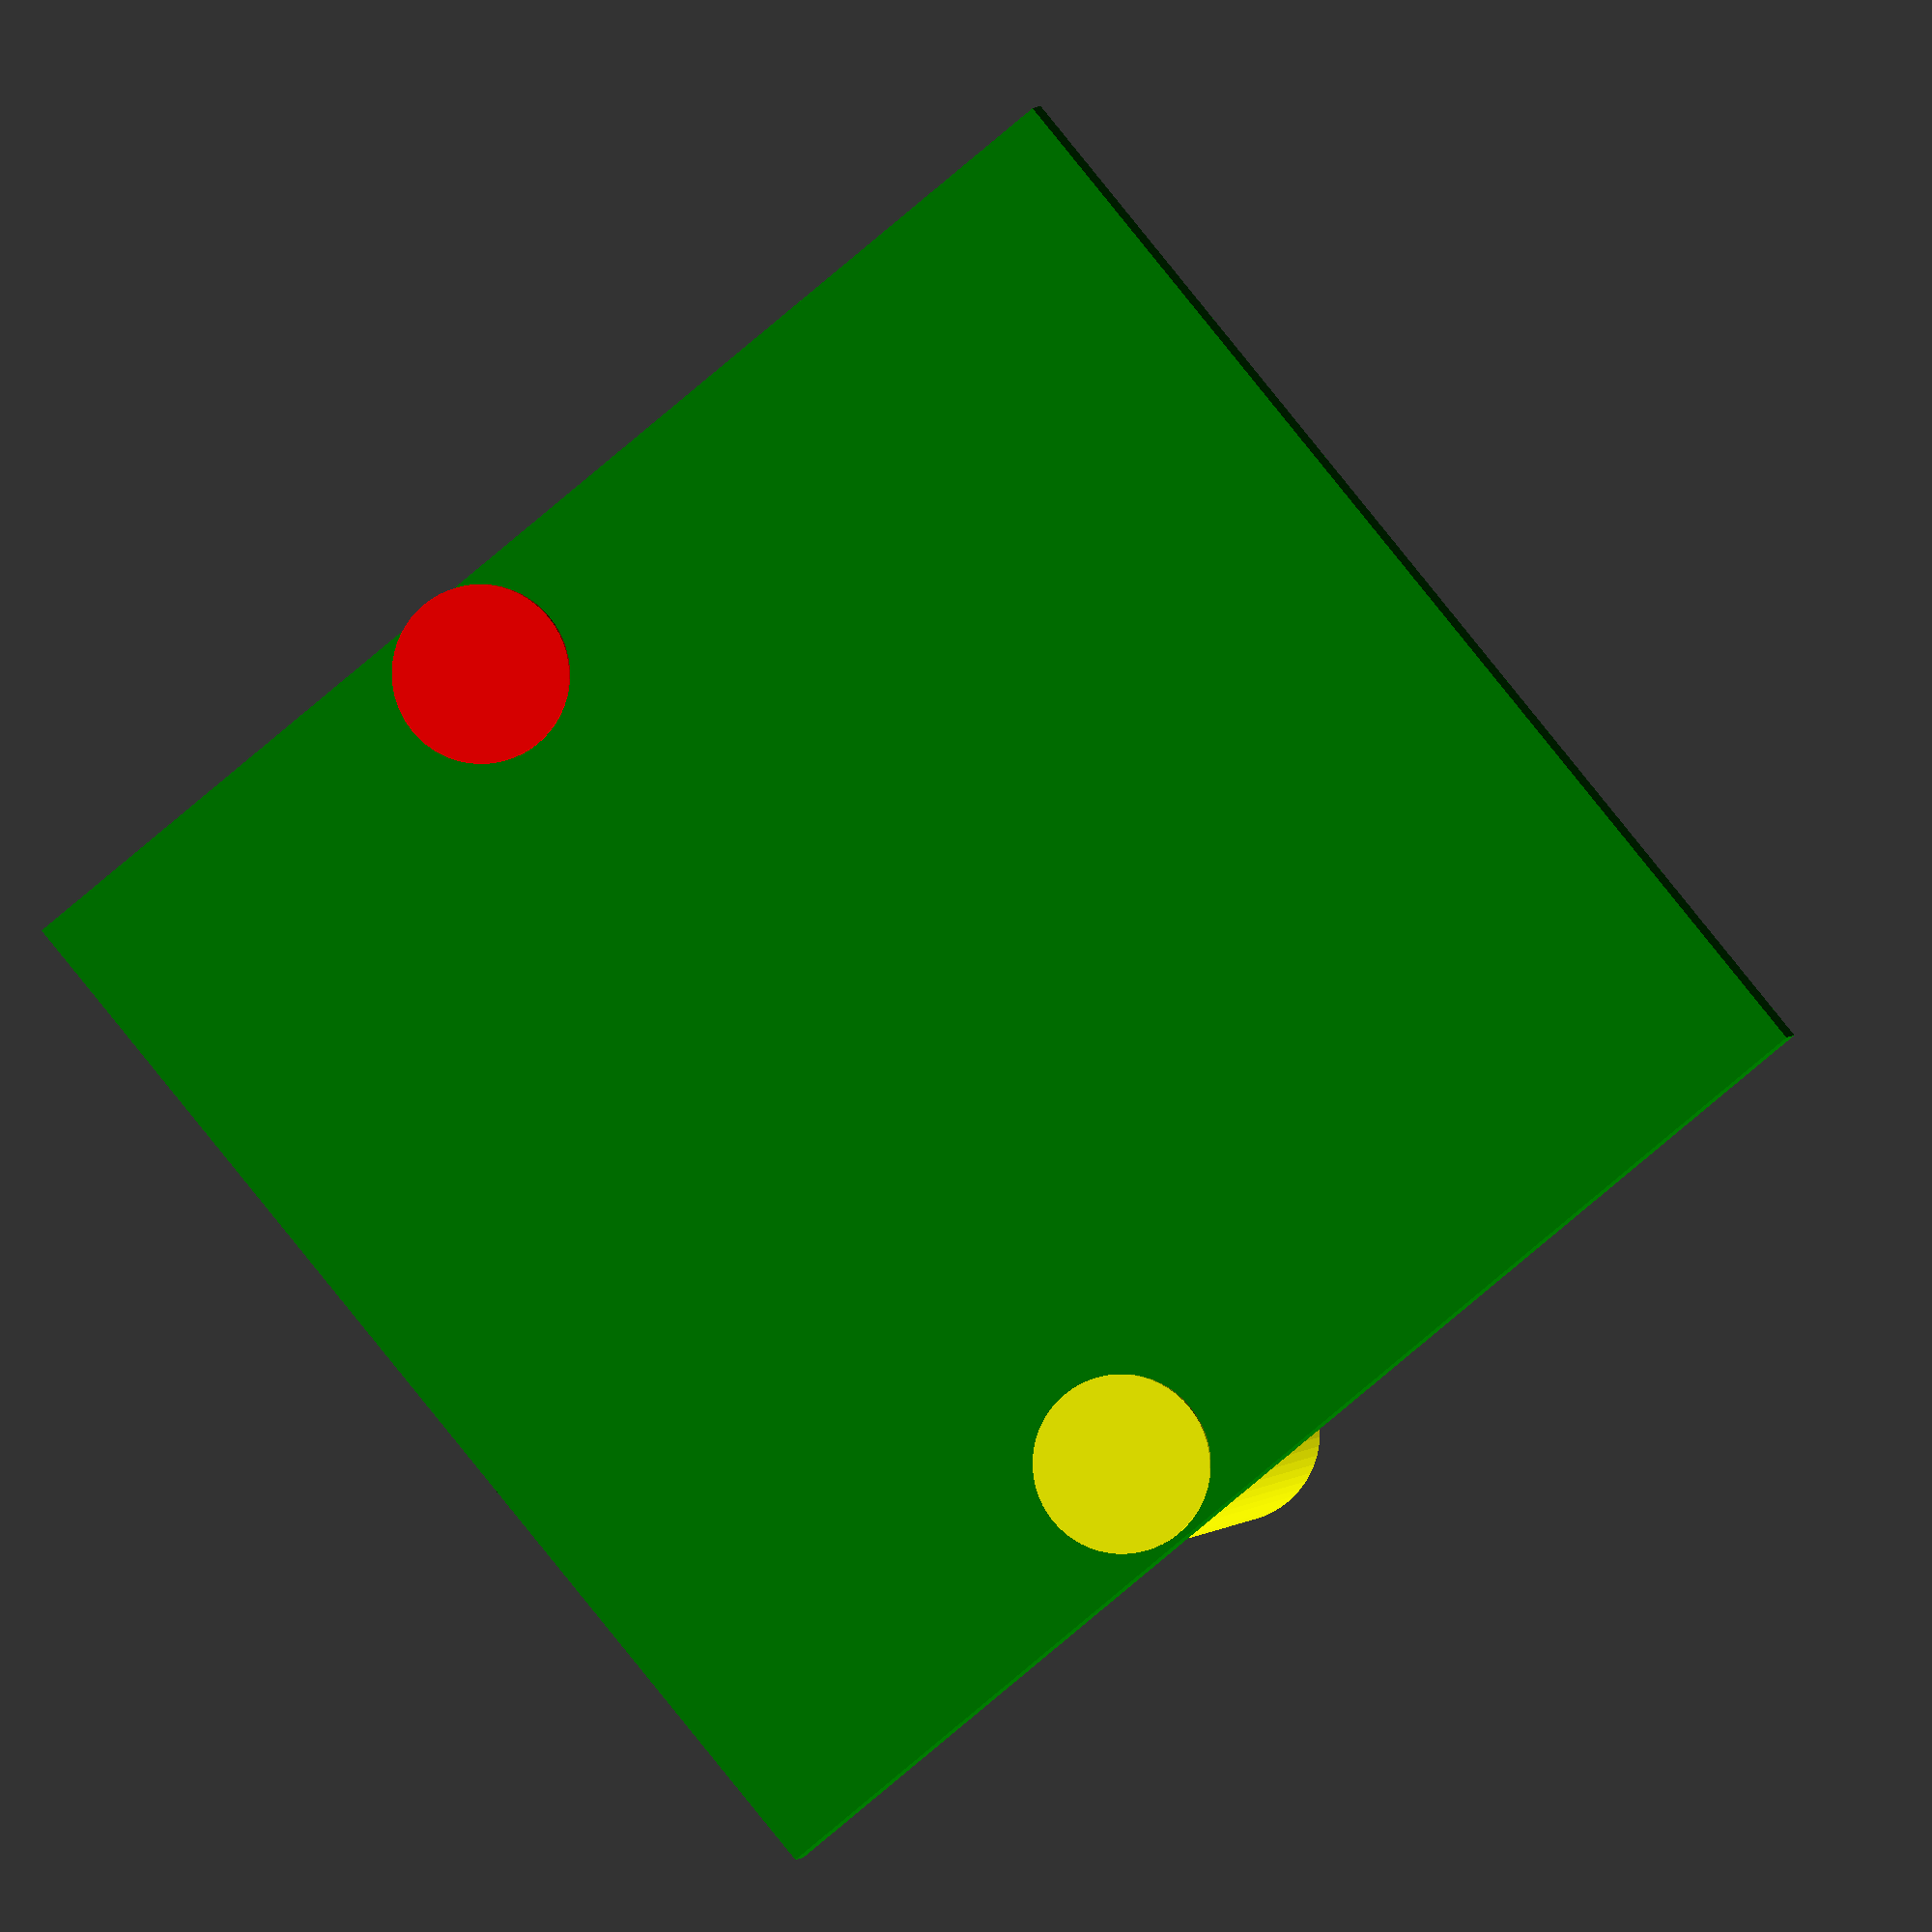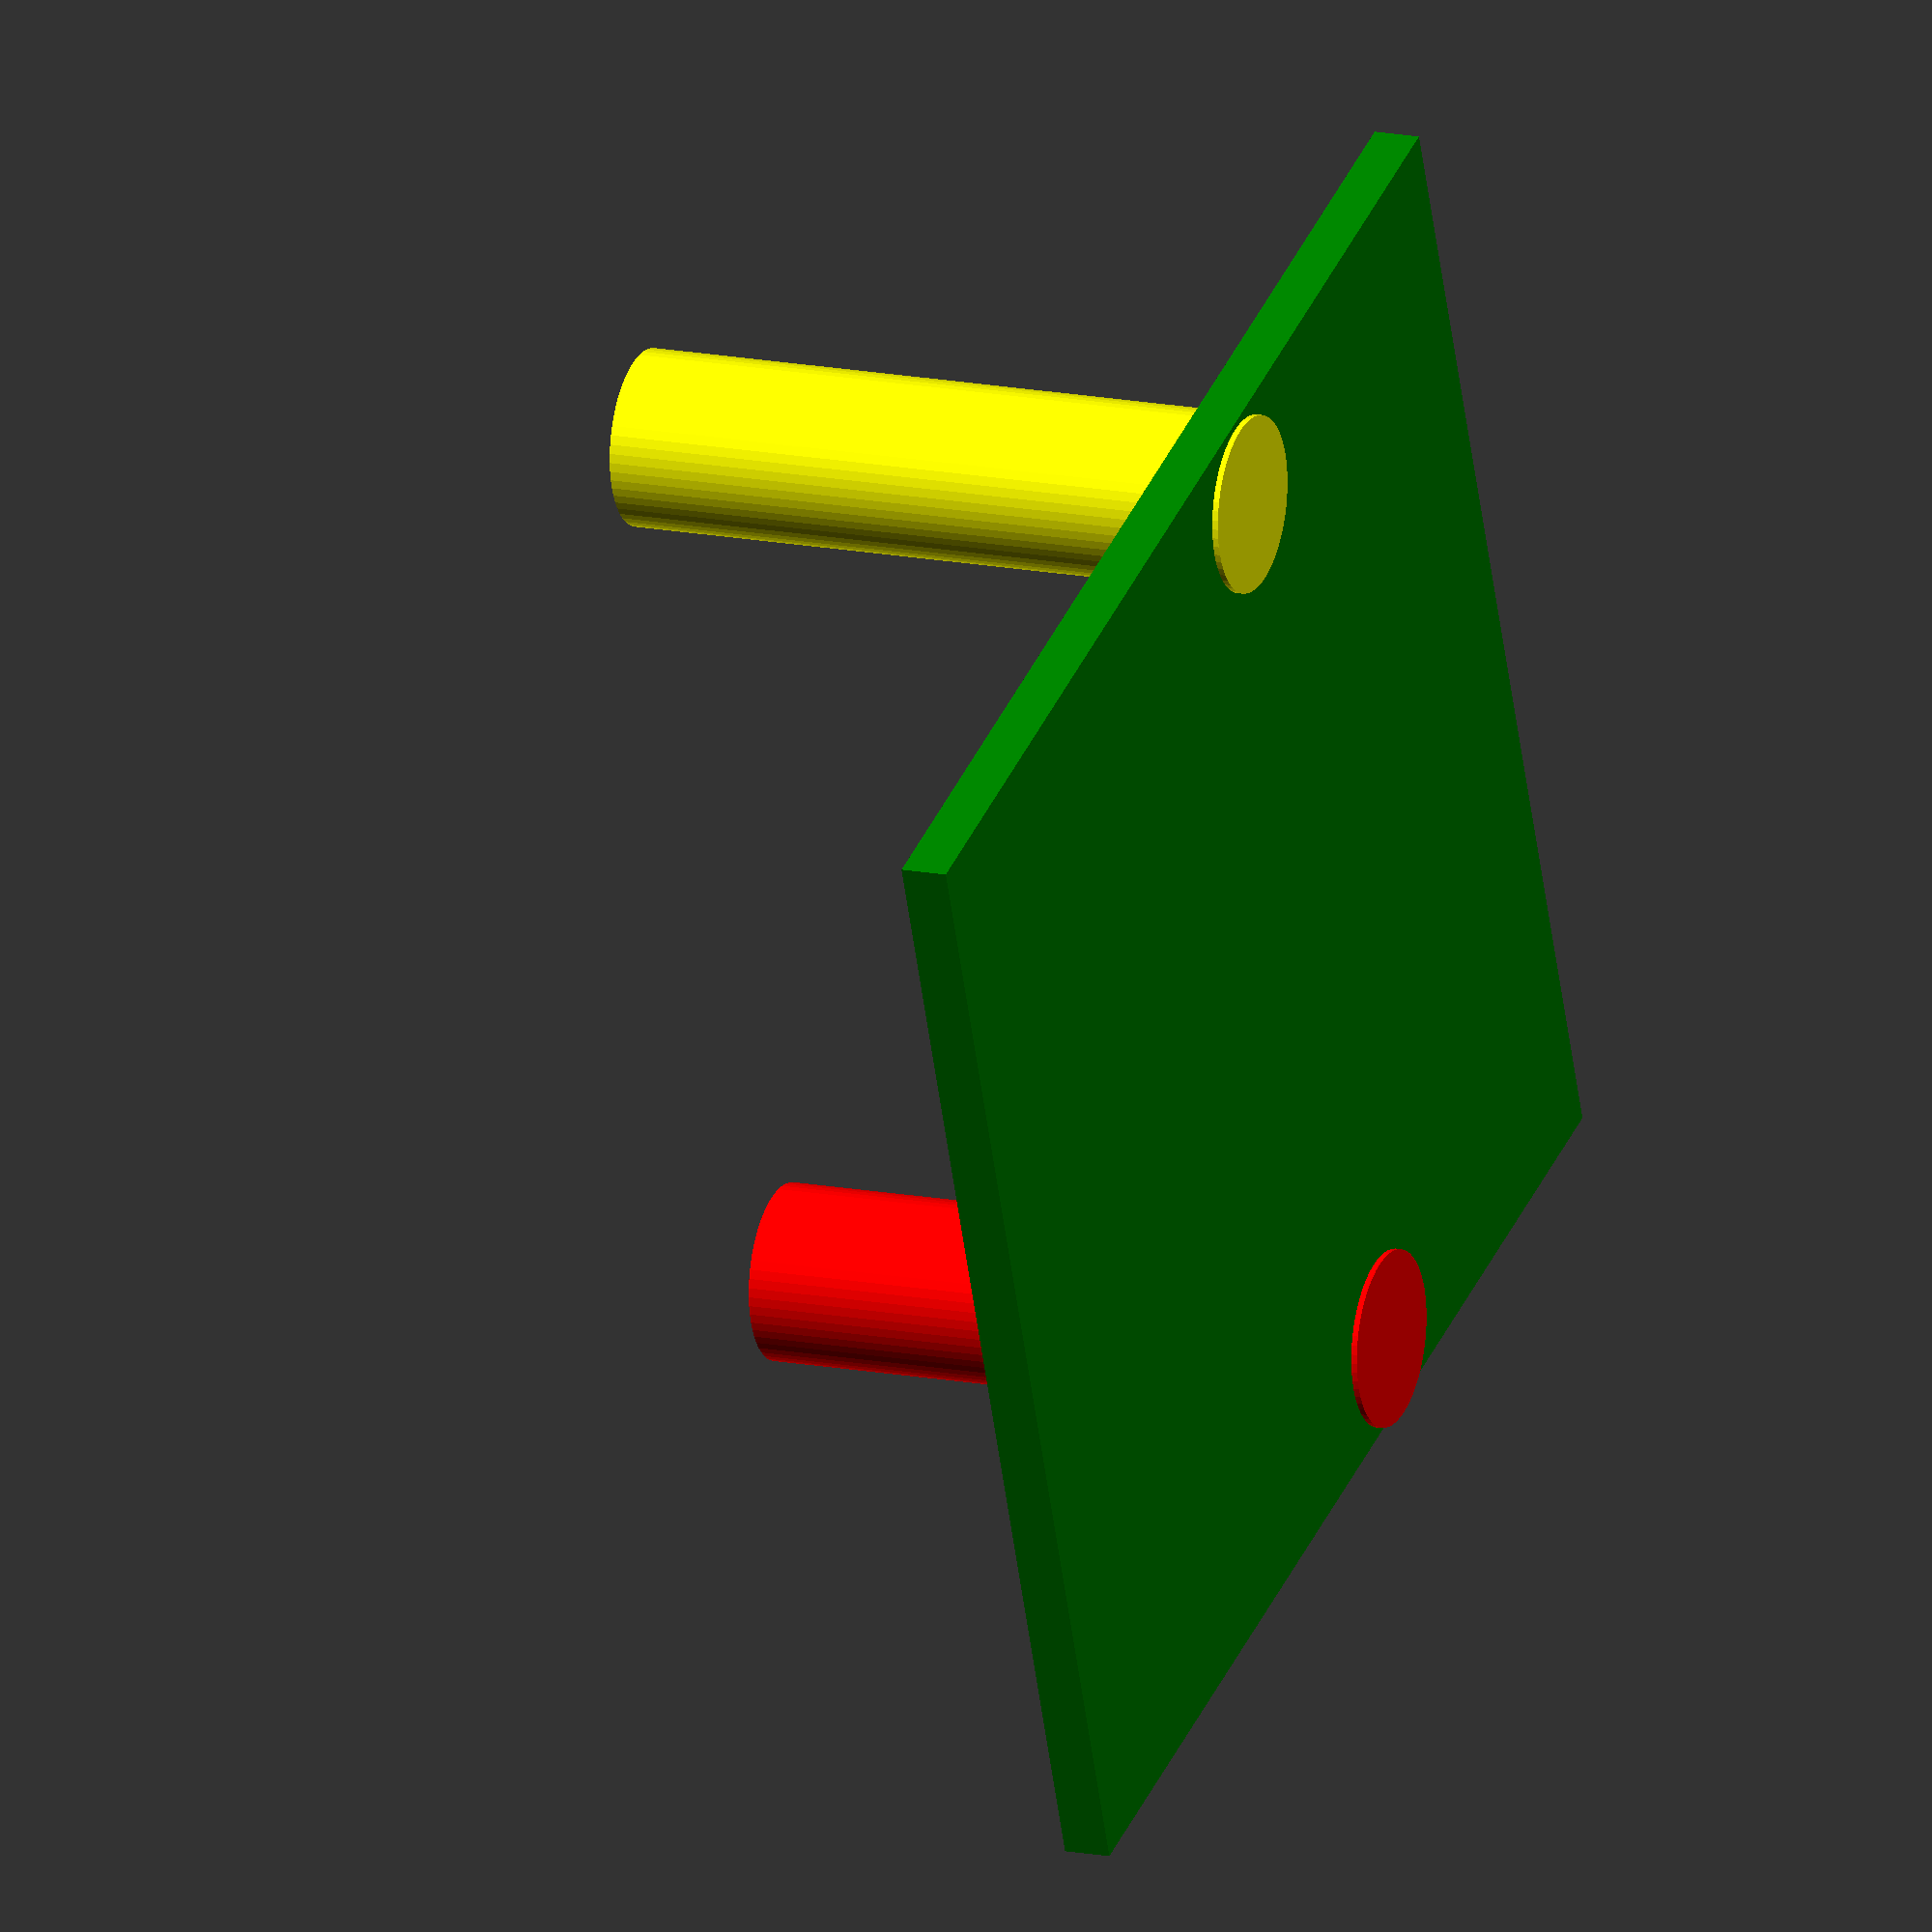
<openscad>
netta_games_pcb(dummy_pins="false");

module netta_games_pcb(dummy_pins="false") {
    pcb_x = 43.5;
    pcb_y = 40.0;
    pcb_h = 1.6;
    pins_h_offset = -1;
    m2_insert_d=3.3;
    
    
    x_shift = pcb_x/2 - 17;
    y_shift = pcb_y/2 - 2.79;
    y_dist = 34;
    
    
    pins_h = 22; // to allow space for the wemos from the box floor
    pins_holder_d = 6;
        
      
    
    
    
    if (dummy_pins=="false") {
        color("green") cube([pcb_x,pcb_y,pcb_h],center=true);
        // the cube that holds the pins, for better layout
        // print the actual pins that will hold the PCB on it
        // wider cylinders to hold the m2 insert
        color("red")    translate([x_shift,y_shift,pins_h_offset])
            m2_holder();
            
        color("yellow") translate([x_shift,y_shift-y_dist,pins_h_offset])
            m2_holder();                   
    } // of if()
    
    if (dummy_pins=="true") {
        color("green") cube([pcb_x,pcb_y,pcb_h],center=true);
    // the cube that holds the pins, for better layout
        // print the pins that will be used to create holes for screws
        color("red")    translate([x_shift,y_shift,pins_h_offset])
            
            cylinder(d=m2_insert_d,h=pins_h,$fn=60);
        color("yellow") translate([x_shift,y_shift-y_dist,pins_h_offset])
            cylinder(d=m2_insert_d,h=pins_h,$fn=60);
        // set box for hole for USB
        rotate([0,0,-90])translate([0,-25,12]) cube([20,40,12],center=true);
        
    } // of if()   
    
    if (dummy_pins=="usb_hole") {
        rotate([0,0,-90])translate([0,-25,8]) cube([20,40,10],center=true);
    } // of if()
    
    
    
    
    module m2_holder() {
        difference(){
            cylinder(d=pins_holder_d,h=pins_h,$fn=60);
            translate([0,0,5]) cylinder(d=m2_insert_d,h=pins_h,$fn=60);
        } // of difference()
        

    } // of m2_holder()
} // of netta_games_pcb()


</openscad>
<views>
elev=357.2 azim=39.6 roll=189.6 proj=o view=wireframe
elev=344.8 azim=200.6 roll=112.8 proj=o view=wireframe
</views>
